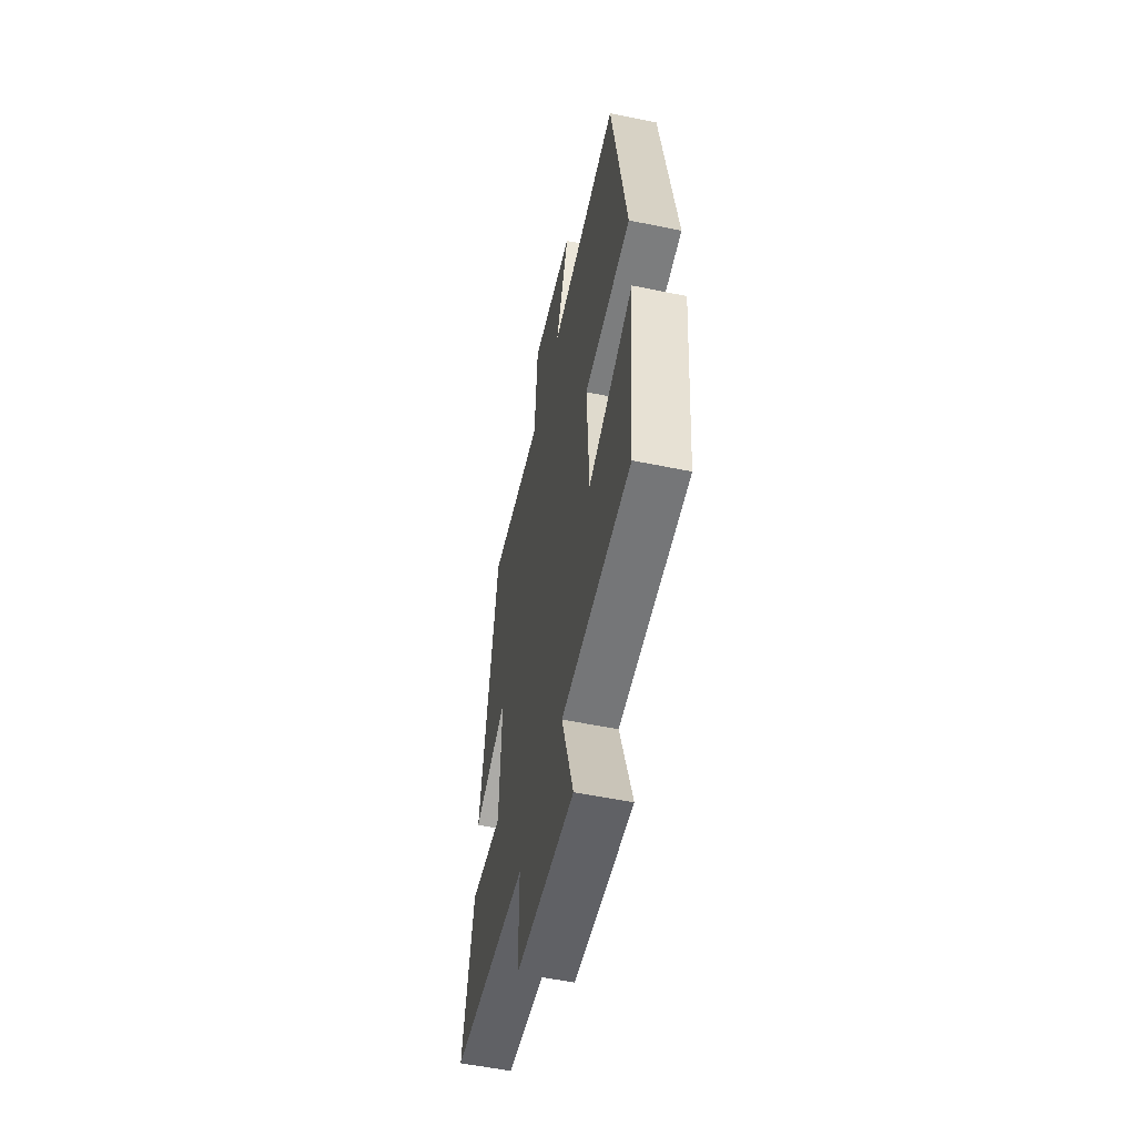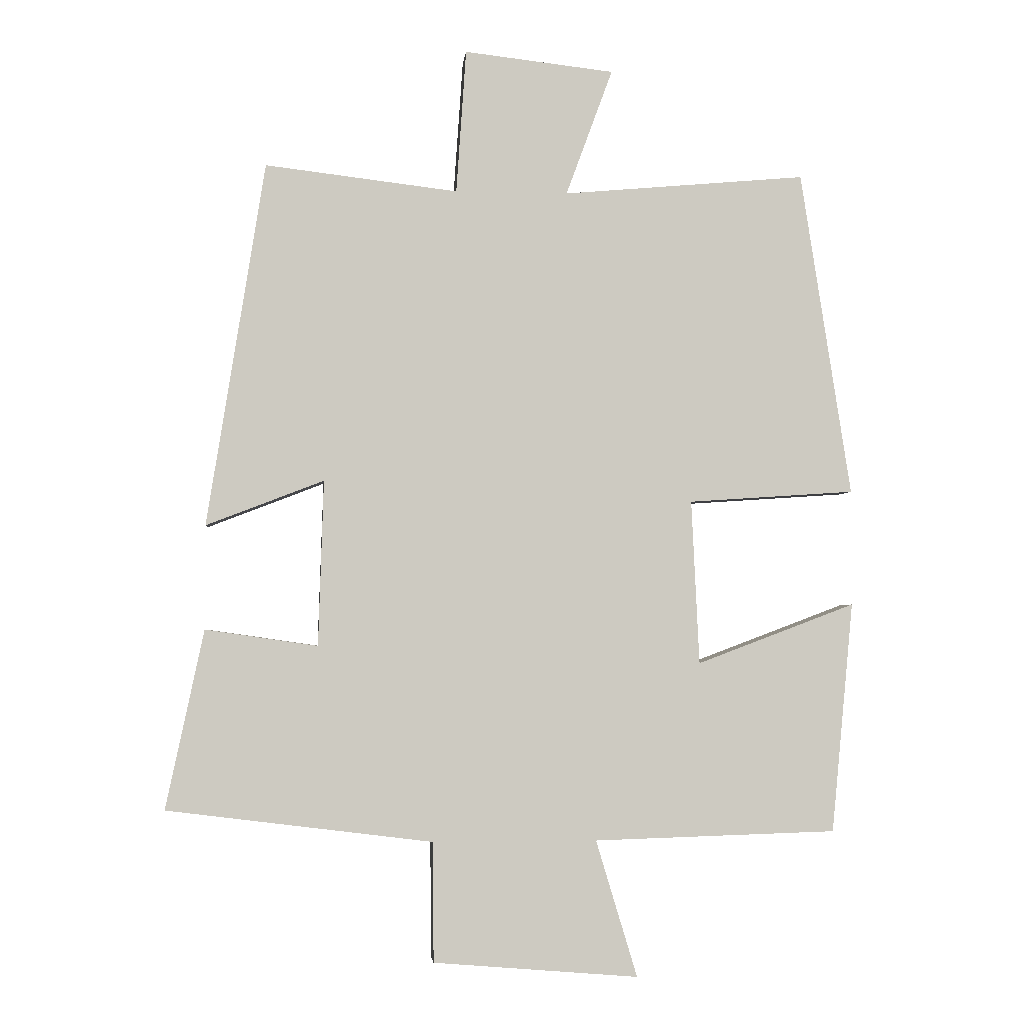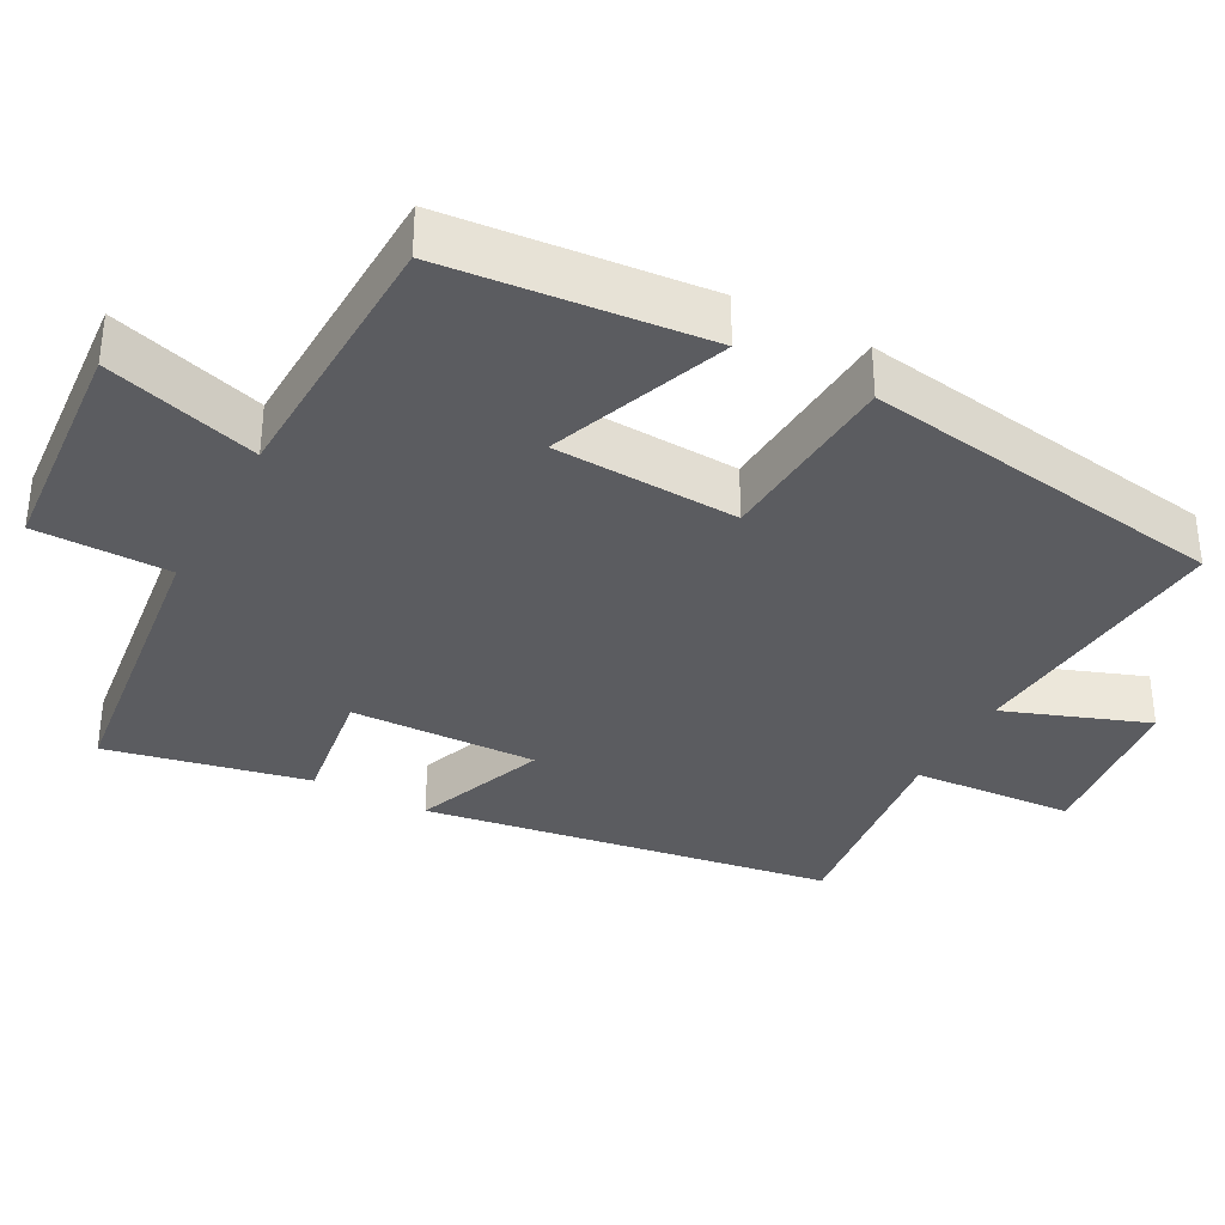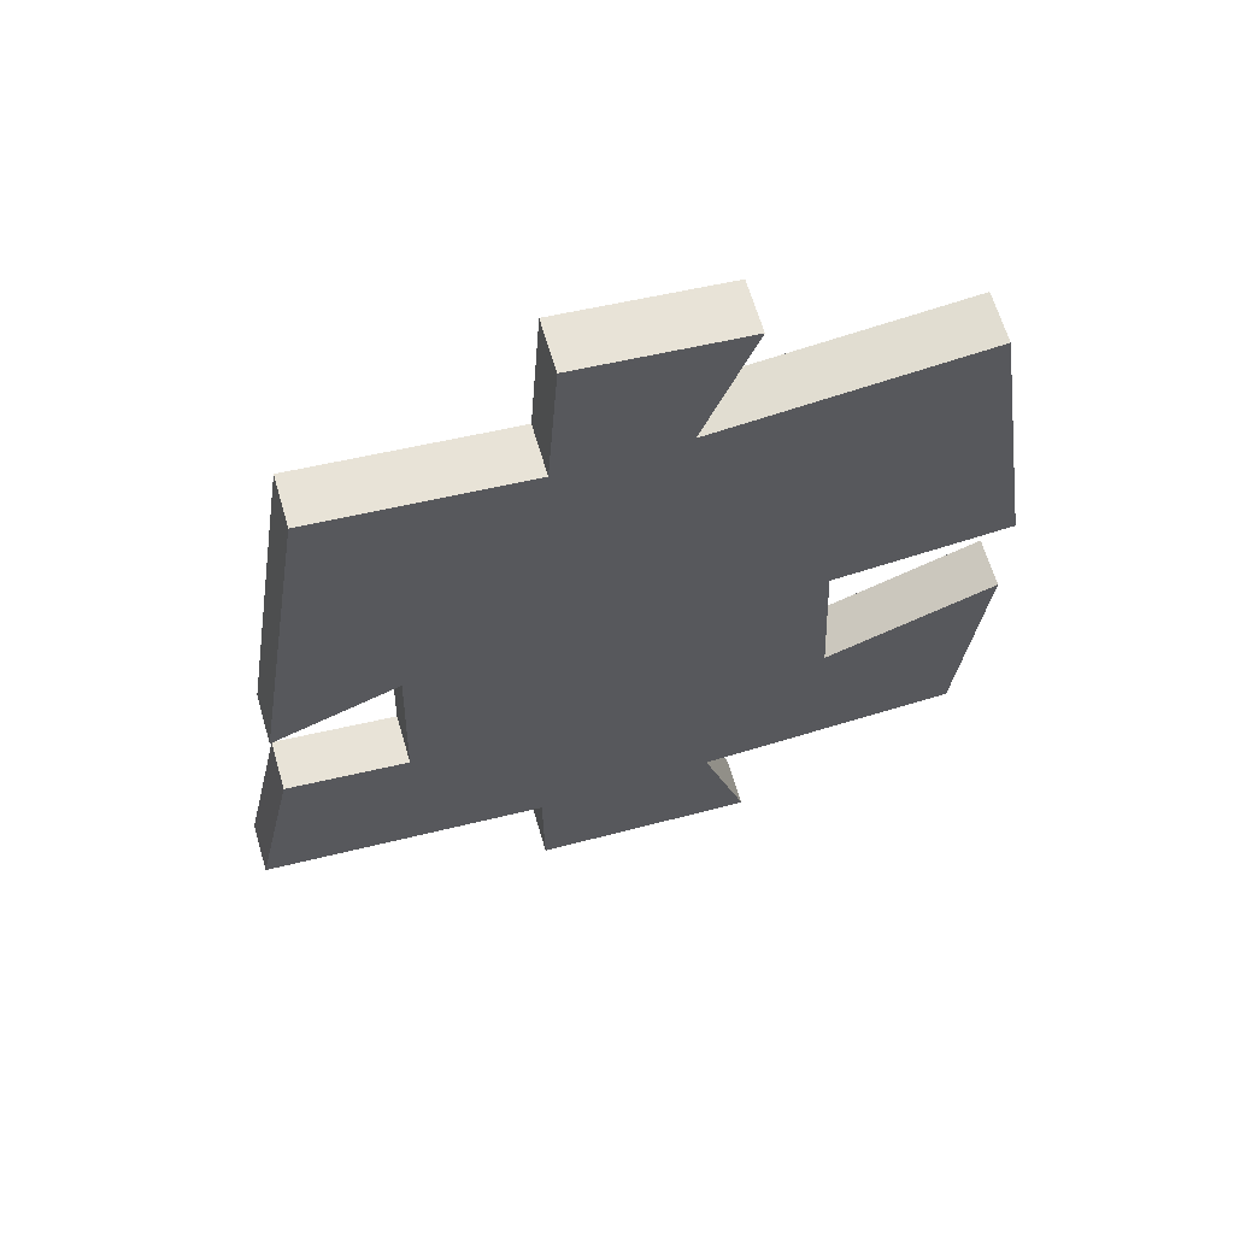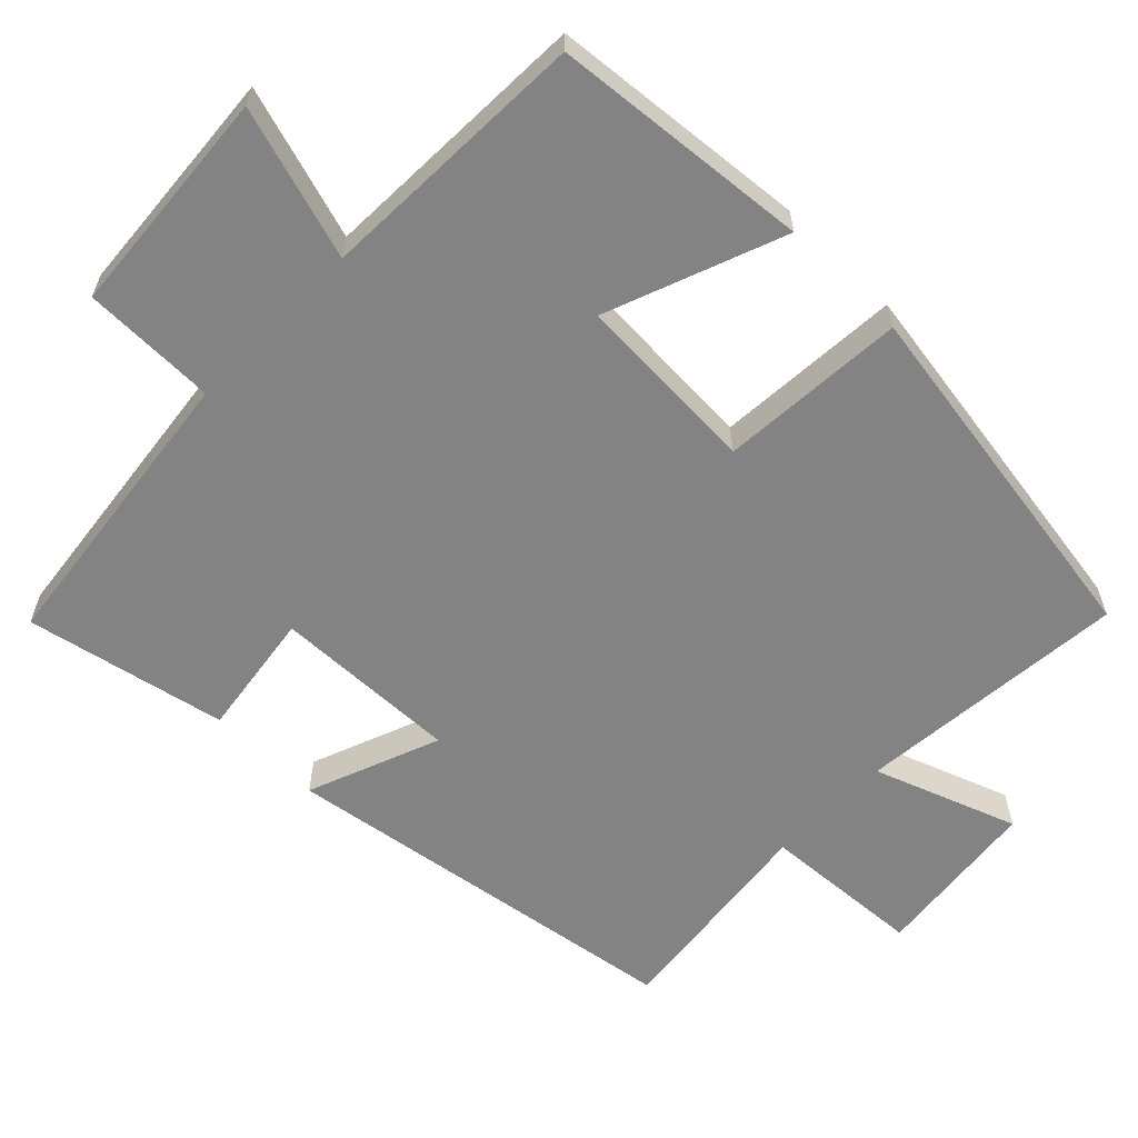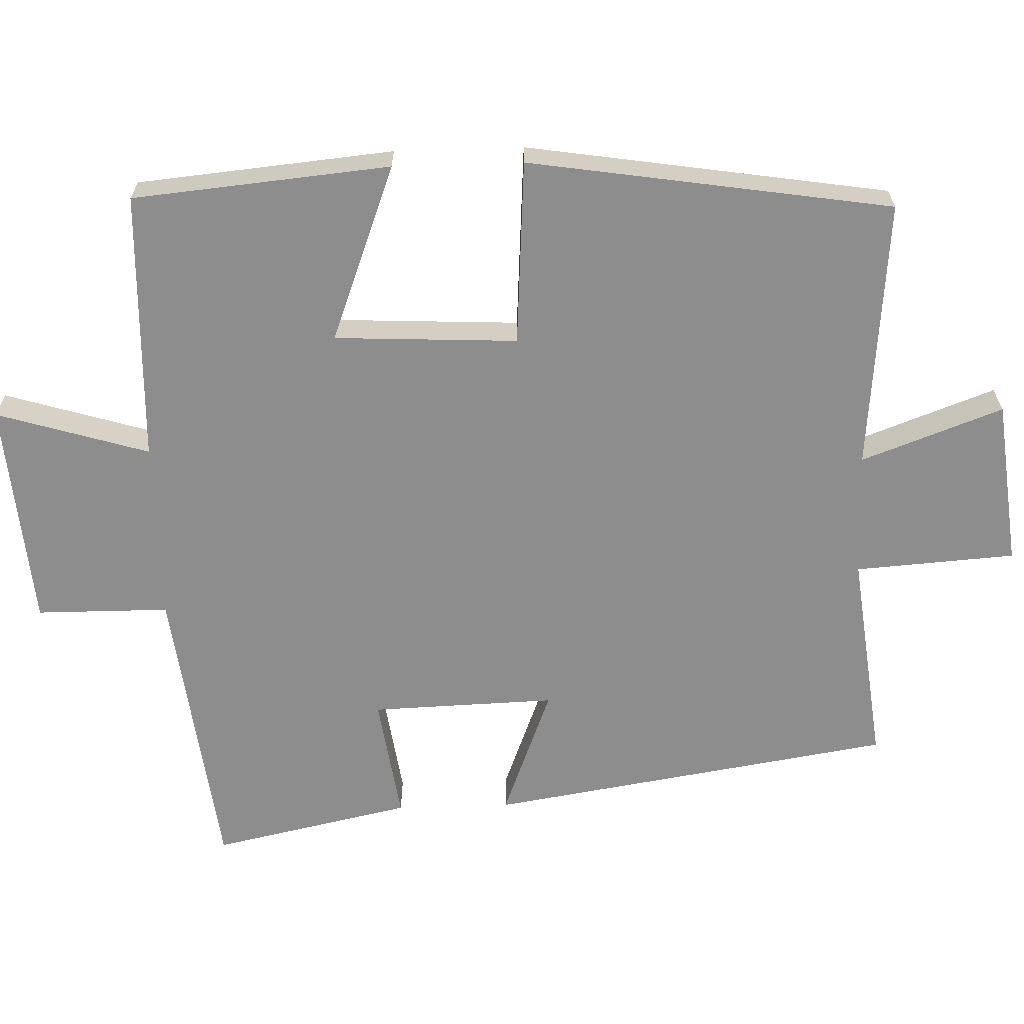
<metadata>
{"format":"obj","ext":"obj","renderer":"f3d","projection":"perspective","resolution":1024,"background":"white","views":[{"elev":-55.1,"azim":-102.3,"up":"+Z"},{"elev":-3.0,"azim":174.5,"up":"+Z"},{"elev":-34.9,"azim":-118.3,"up":"+Y"},{"elev":64.9,"azim":163.6,"up":"+Z"},{"elev":-61.2,"azim":-134.5,"up":"+Y"},{"elev":-64.7,"azim":-88.2,"up":"+Y"}]}
</metadata>
<code>
v 0.412 0.07 0.535
v 0.5 0.07 -0.019
v 0.321 0.07 0.05
v 0.329 0.07 -0.202
v 0.5 0.07 -0.177
v 0.558 0.07 -0.449
v 0.153 0.07 -0.5
v 0.152 0.07 -0.682
v -0.16 0.07 -0.708
v -0.097 0.07 -0.5
v -0.467 0.07 -0.489
v -0.5 0.07 -0.138
v -0.259 0.07 -0.229
v -0.247 0.07 0.021
v -0.5 0.07 0.038
v -0.423 0.07 0.533
v -0.053 0.07 0.5
v -0.124 0.07 0.693
v 0.104 0.07 0.719
v 0.119 0.07 0.5
v 0.412 0 0.535
v 0.5 0 -0.019
v 0.321 0 0.05
v 0.329 0 -0.202
v 0.5 0 -0.177
v 0.558 0 -0.449
v 0.153 0 -0.5
v 0.152 0 -0.682
v -0.16 0 -0.708
v -0.097 0 -0.5
v -0.467 0 -0.489
v -0.5 0 -0.138
v -0.259 0 -0.229
v -0.247 0 0.021
v -0.5 0 0.038
v -0.423 0 0.533
v -0.053 0 0.5
v -0.124 0 0.693
v 0.104 0 0.719
v 0.119 0 0.5
f 17 18 19 20
f 14 15 16 17
f 13 14 17 20
f 10 11 12 13
f 10 13 20 1
f 7 8 9 10
f 6 7 10
f 5 6 10
f 4 5 10
f 3 4 10
f 1 2 3
f 1 3 10
f 40 39 38 37
f 37 36 35 34
f 40 37 34 33
f 33 32 31 30
f 21 40 33 30
f 30 29 28 27
f 30 27 26
f 30 26 25
f 30 25 24
f 30 24 23
f 23 22 21
f 30 23 21
f 1 21 22 2
f 2 22 23 3
f 3 23 24 4
f 4 24 25 5
f 5 25 26 6
f 6 26 27 7
f 7 27 28 8
f 8 28 29 9
f 9 29 30 10
f 10 30 31 11
f 11 31 32 12
f 12 32 33 13
f 13 33 34 14
f 14 34 35 15
f 15 35 36 16
f 16 36 37 17
f 17 37 38 18
f 18 38 39 19
f 19 39 40 20
f 20 40 21 1

</code>
